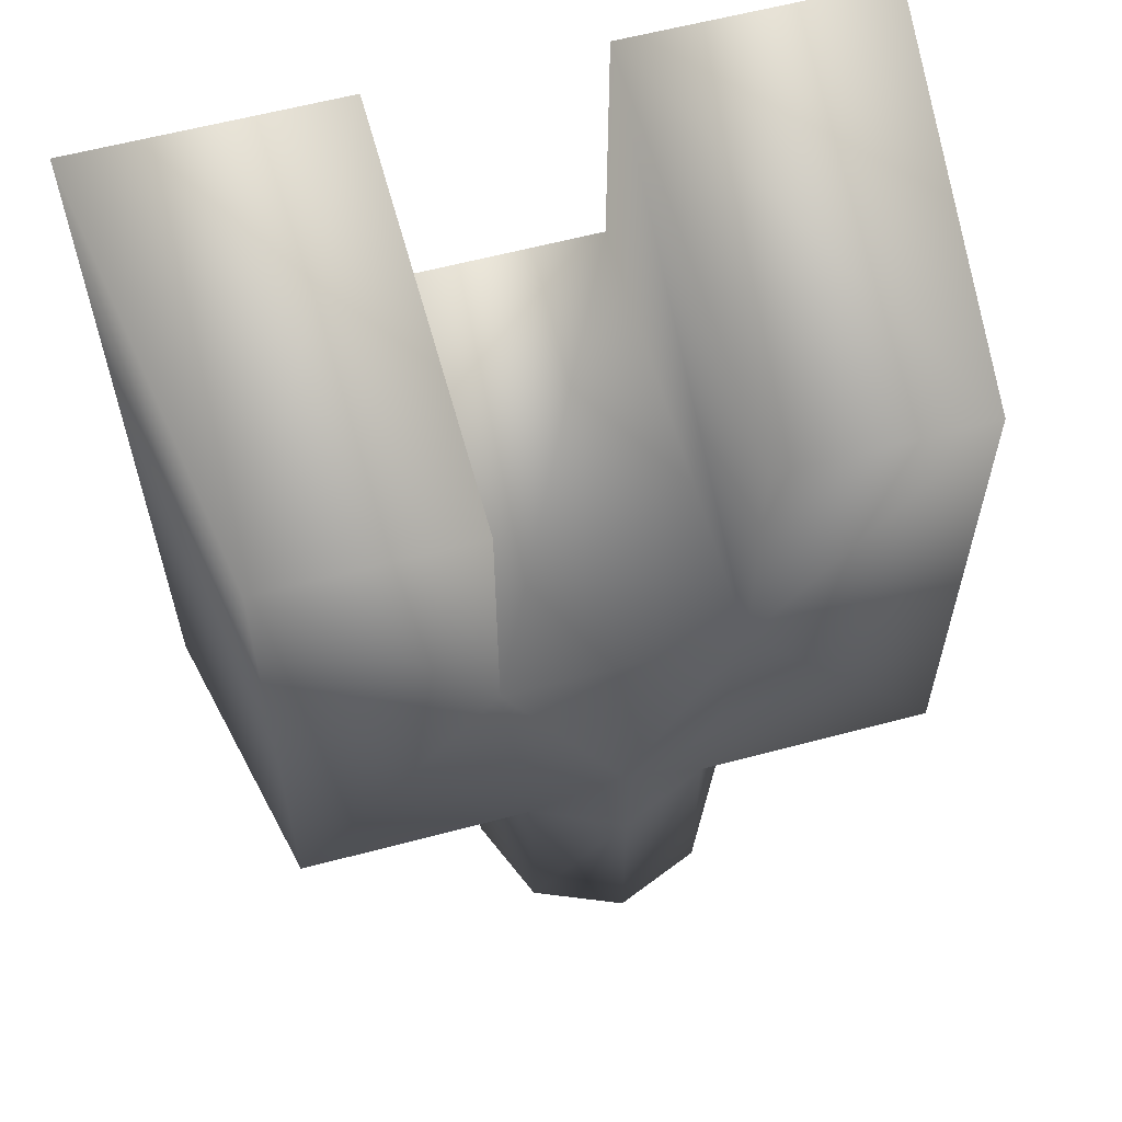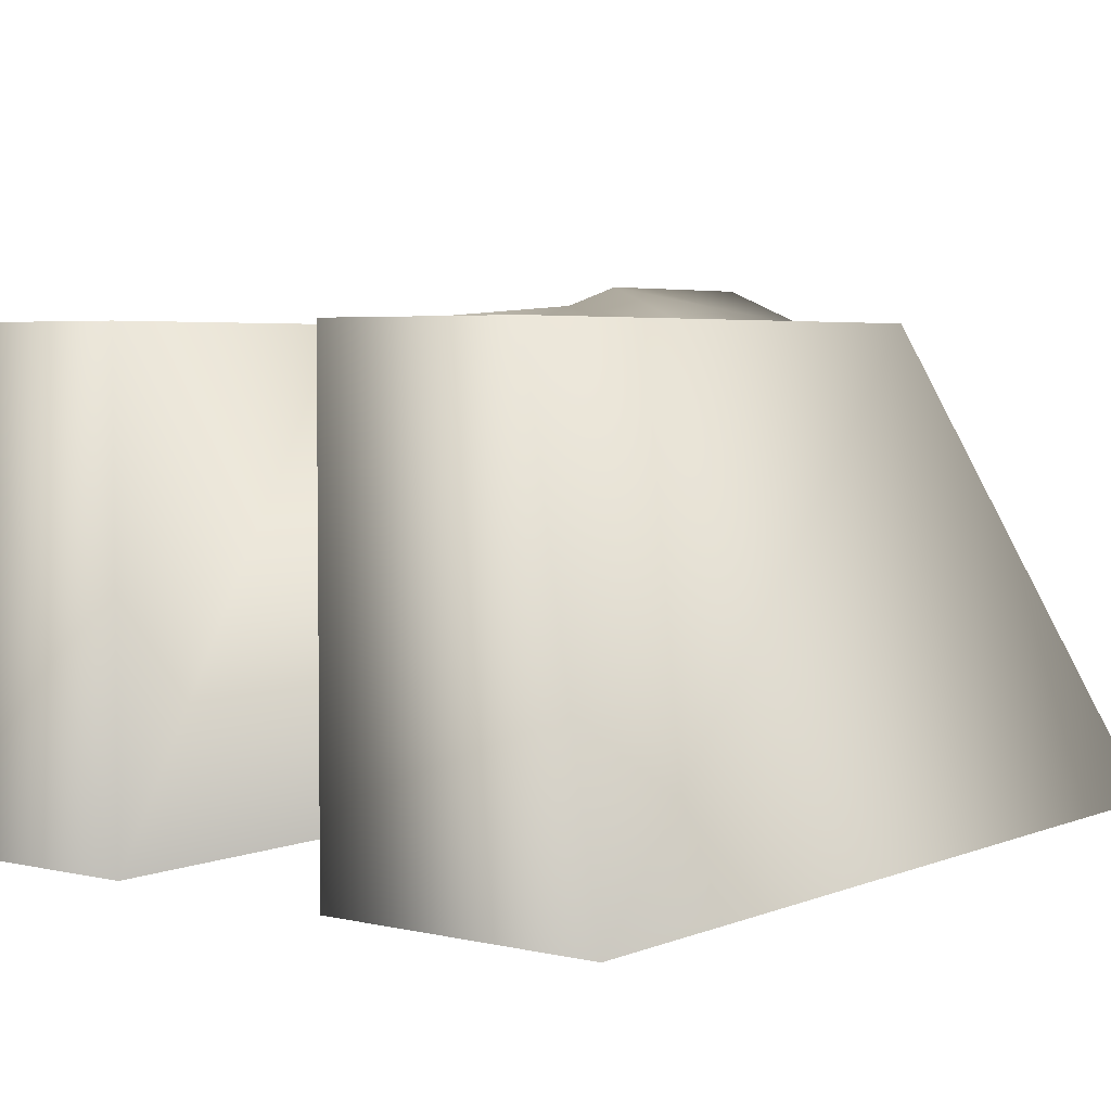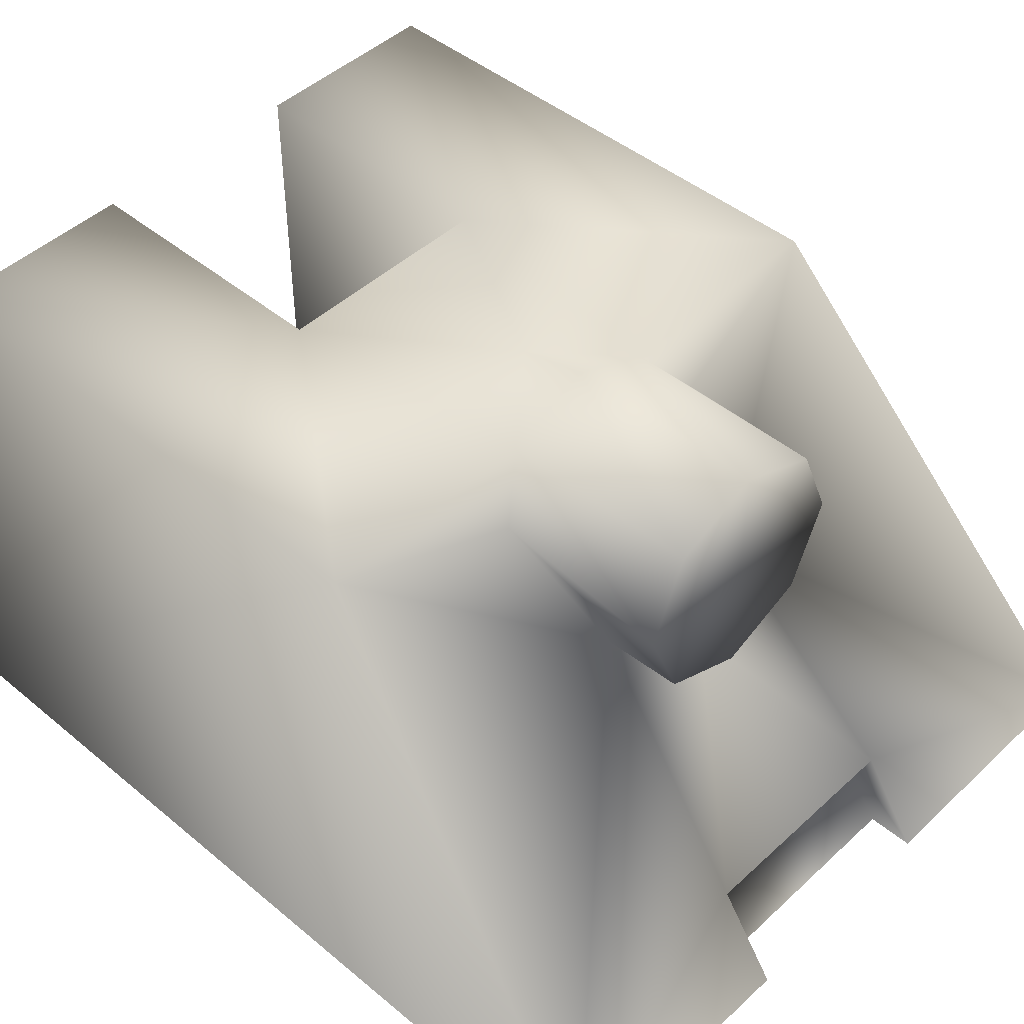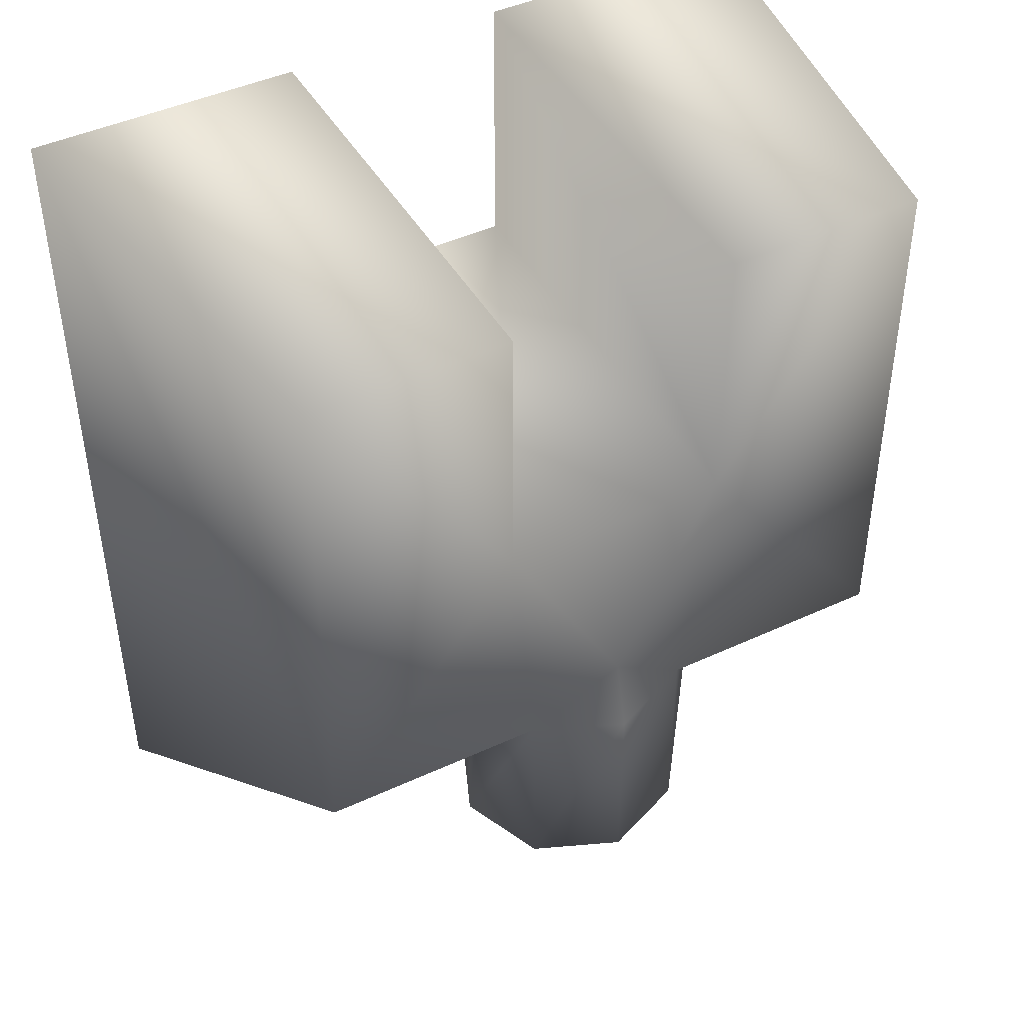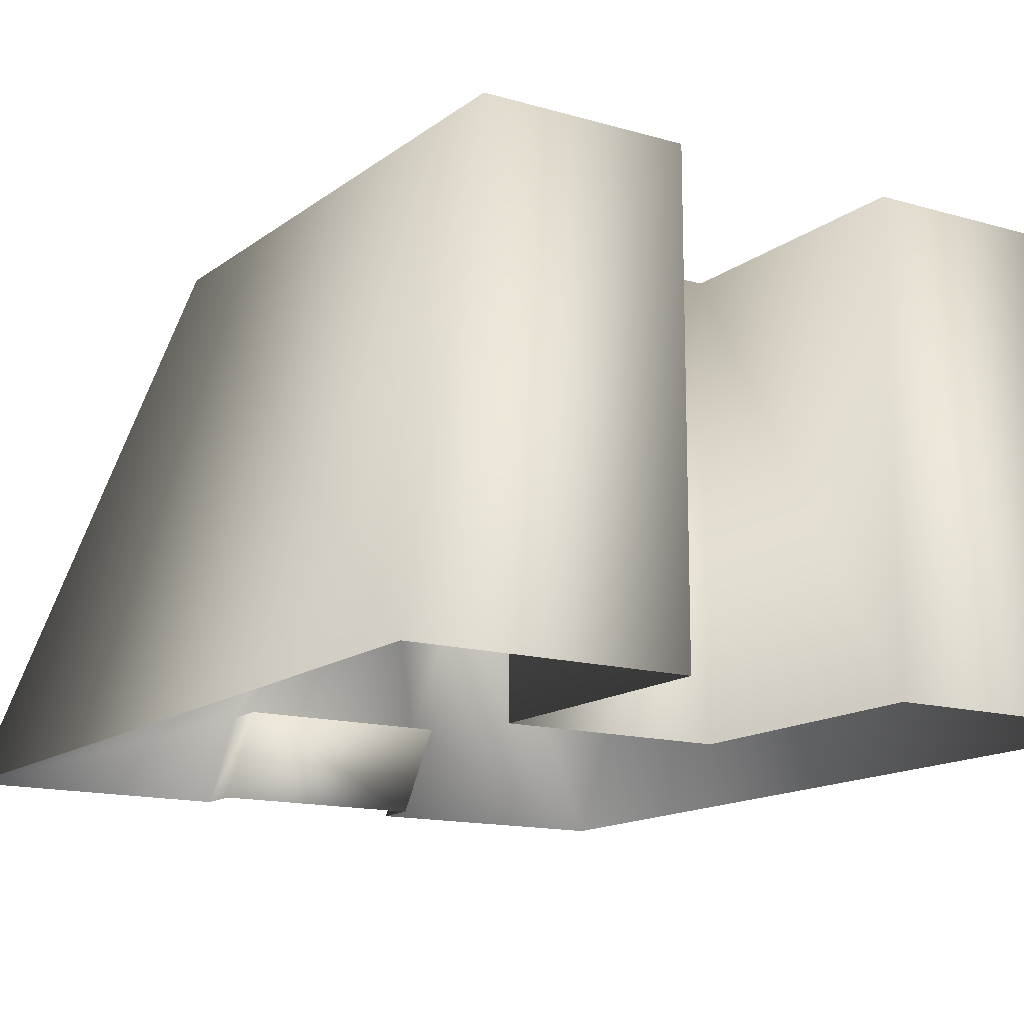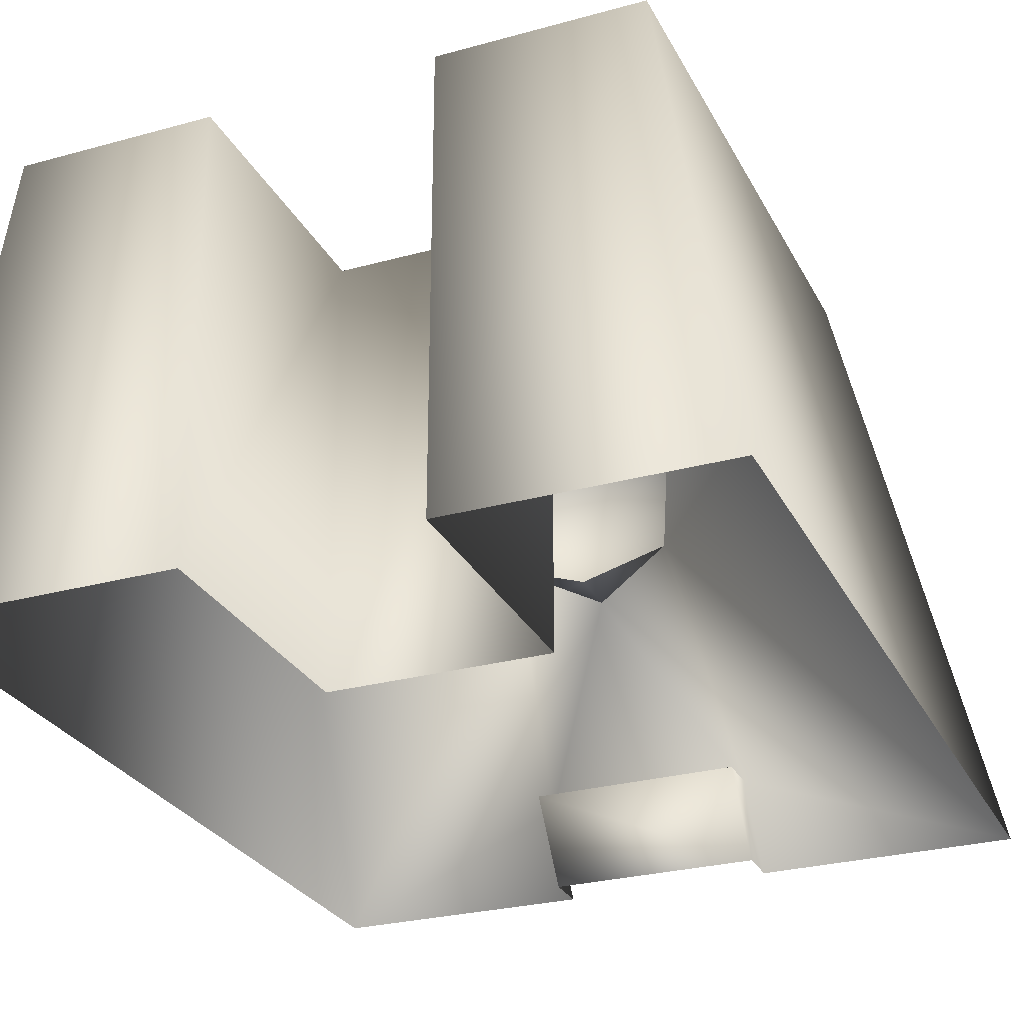
<metadata>
{"format":"obj","ext":"obj","renderer":"f3d","projection":"perspective","resolution":1024,"background":"white","views":[{"elev":60.4,"azim":164.8,"up":"+Z"},{"elev":4.1,"azim":37.4,"up":"+Y"},{"elev":46.2,"azim":133.5,"up":"+Y"},{"elev":45.0,"azim":151.8,"up":"+Z"},{"elev":-14.4,"azim":-32.4,"up":"+Y"},{"elev":-28.0,"azim":22.6,"up":"+Y"}]}
</metadata>
<code>
g fcbg_wasteland_002_debris_05
v -0.3355 1.378 1.334
v -0.9268 1.378 1.334
v -0.3355 1.378 0.5154
v -0.9369 1.378 -0.2611
v -0.2471 1.378 -0.2616
v -0.3736 1.233 -0.3527
v 0.004889 1.433 -0.05479
v -0.2454 0.8794 -0.621
v 0.3355 1.378 0.5154
v -1.142 0.002341 -1.331
v 0.2608 1.378 -0.2615
v -0.333 0.2572 -1.163
v -0.333 0.0009699 -1.334
v 0.00771 0.7737 -0.7416
v 0.333 0.2576 -1.161
v 0.2665 0.8749 -0.624
v -0.333 0.2572 -1.029
v -0.333 0.0009699 -1.201
v 0.333 0.0009699 -1.201
v 0.333 0.2576 -1.027
v 0.333 0.0009699 -1.334
v 1.142 0.002341 -1.331
v 0.9369 1.378 -0.2611
v 0.3872 1.231 -0.3543
v 1.142 0.00234 1.334
v 0.9268 1.378 1.334
v 0.9268 1.378 1.334
v 0.3355 1.378 1.334
v -0.9268 1.378 1.334
v -0.3355 0.002329 1.334
v -1.142 0.00234 1.334
v -0.3355 1.378 1.334
v -0.3355 1.378 0.5154
v -0.3355 0.002318 0.5154
v 0.3355 1.378 0.5154
v 0.3355 0.002318 0.5154
v -1.142 0.00234 1.334
v -1.142 0.002341 -1.331
v -0.9369 1.378 -0.2611
v -0.9268 1.378 1.334
v 0.9268 1.378 1.334
v 1.142 0.00234 1.334
v 0.3355 0.002329 1.334
v 0.3355 1.378 1.334
v 0.3355 1.378 0.5154
v 0.3355 0.002318 0.5154
v 0.007144 0.7736 -0.8613
v 0.007144 0.7736 -0.5767
v 0.2665 0.8749 -0.624
v 0.2602 0.8784 -0.8613
v 0.3872 1.231 -0.3543
v 0.365 1.131 -0.8613
v 0.2608 1.378 -0.2615
v 0.2602 1.385 -0.8613
v 0.007144 1.489 -0.2645
v 0.004889 1.433 -0.05479
v 0.007144 1.489 -0.8613
v -0.2471 1.378 -0.2616
v -0.2459 1.385 -0.8613
v -0.3736 1.233 -0.3527
v -0.3507 1.131 -0.8613
v -0.2459 0.8784 -0.8613
v 0.007144 0.7736 -0.5767
v -0.2454 0.8794 -0.621
v -0.3507 1.131 -0.8613
v -0.3736 1.233 -0.3527
v 0.365 1.131 -0.8613
v 0.007144 1.131 -0.8613
v 0.2602 0.8784 -0.8613
v 0.2602 1.385 -0.8613
v 0.007144 0.7736 -0.8613
v 0.007144 1.489 -0.8613
v -0.2459 0.8784 -0.8613
v -0.2459 1.385 -0.8613
v -0.3507 1.131 -0.8613
g fcbg_wasteland_002_debris_05_0
f 3 2 1
f 4 2 3
f 3 5 4
f 5 6 4
f 7 5 3
f 6 8 4
f 3 9 7
f 8 10 4
f 7 9 11
f 10 8 12
f 13 10 12
f 8 14 12
f 12 14 15
f 15 14 16
f 12 17 13
f 12 15 17
f 17 18 13
f 18 17 19
f 17 20 19
f 15 20 17
f 19 20 15
f 21 19 15
f 21 15 22
f 22 15 16
f 23 22 16
f 24 23 16
f 25 22 23
f 26 25 23
f 24 11 23
f 11 9 23
f 23 9 27
f 27 9 28
f 31 30 29
f 30 32 29
f 32 30 33
f 30 34 33
f 35 33 34
f 36 35 34
f 39 38 37
f 40 39 37
f 43 42 41
f 44 43 41
f 43 44 45
f 46 43 45
f 49 48 47
f 50 49 47
f 51 49 50
f 52 51 50
f 53 51 52
f 54 53 52
f 55 53 54
f 55 56 53
f 57 55 54
f 55 58 56
f 58 55 57
f 59 58 57
f 60 58 59
f 61 60 59
f 47 63 62
f 63 64 62
f 62 64 65
f 64 66 65
f 69 68 67
f 67 68 70
f 71 68 69
f 70 68 72
f 73 68 71
f 72 68 74
f 75 68 73
f 74 68 75

</code>
